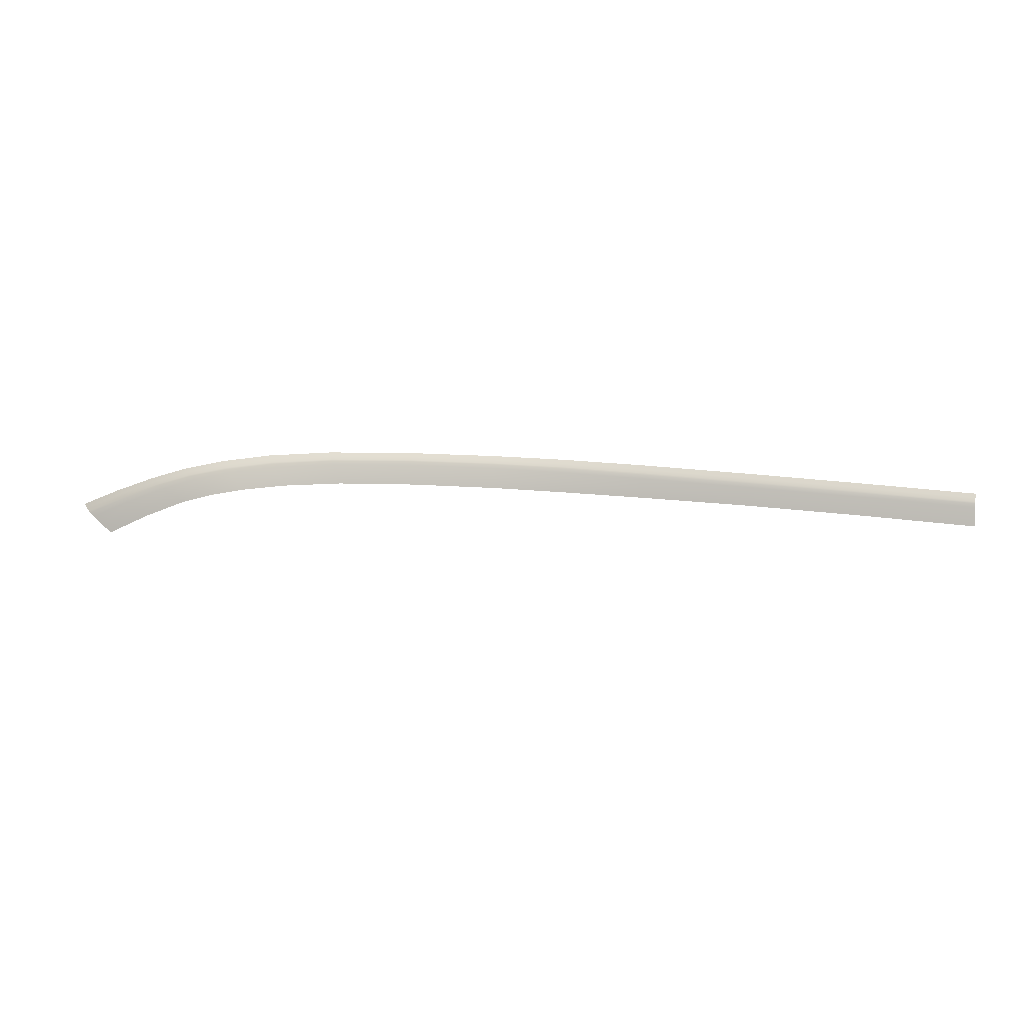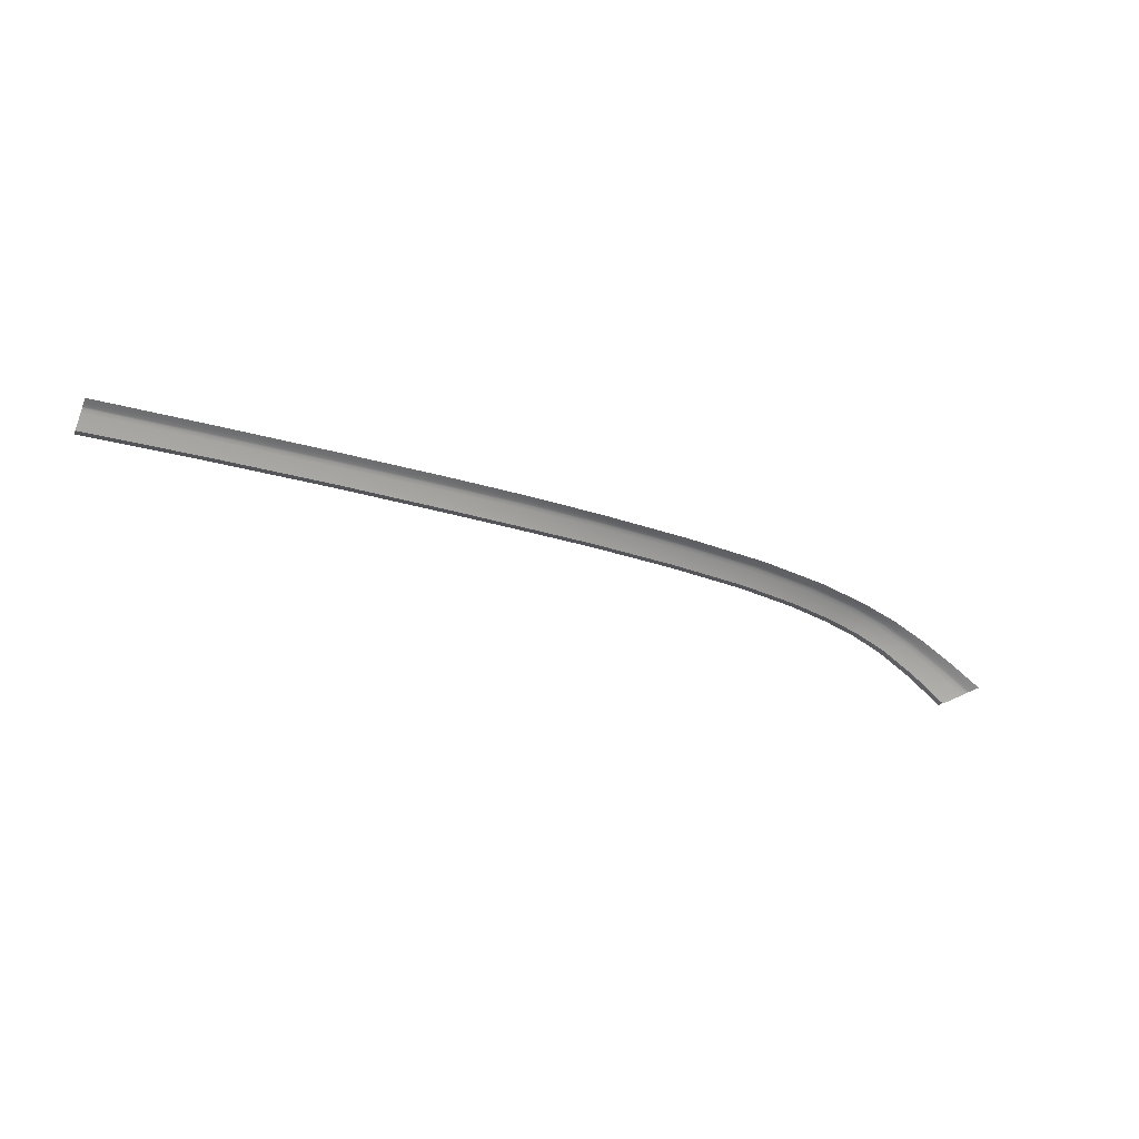
<metadata>
{"format":"obj","ext":"obj","renderer":"f3d","projection":"perspective","resolution":1024,"background":"white","views":[{"elev":38.5,"azim":-170.3,"up":"+Y"},{"elev":-24.0,"azim":-24.6,"up":"+Y"}]}
</metadata>
<code>
v  -30.5 111.8 -67.78
v  -30.5 111.9 -67.58
v  -19.65 111.5 -67.87
v  -19.64 111.6 -67.67
v  -9.532 111.2 -67.82
v  -9.556 111 -68.02
v  2.074 110.4 -68.38
v  2.128 110.5 -68.18
v  13.31 109.6 -68.73
v  13.22 109.5 -68.93
v  21.85 108.4 -69.66
v  21.99 108.5 -69.46
v  28.67 107.3 -70.24
v  28.48 107.2 -70.44
v  38.54 104.2 -71.78
v  38.25 104.1 -71.97
v  33.87 105.9 -70.97
v  33.62 105.8 -71.17
v  43.38 102 -72.97
v  43.65 102 -72.78
v  48.53 99.46 -74.03
v  48.77 99.57 -73.84
v  47.91 99.15 -74.37
v  42.69 101.7 -73.29
v  37.52 103.9 -72.27
v  32.98 105.6 -71.49
v  27.99 106.9 -70.79
v  21.49 108.1 -70.01
v  12.97 109.2 -69.28
v  1.93 110 -68.73
v  -9.624 110.7 -68.37
v  -19.69 111.1 -68.2
v  -30.52 111.3 -68.1
v  -74.93 112.3 -67.23
v  -74.91 112.4 -67.04
v  -59.73 112.2 -67.42
v  -59.73 112.3 -67.23
v  -59.75 111.7 -67.74
v  -44.41 111.6 -67.93
v  -44.39 112 -67.61
v  -44.39 112.2 -67.42
v  -74.97 111.8 -67.54
v  -30.49 112.2 -67.16
v  -44.39 112.4 -67.01
v  -19.63 111.9 -67.24
v  -9.493 111.4 -67.39
v  2.221 110.7 -67.75
v  13.48 109.8 -68.3
v  22.24 108.7 -69.02
v  29.01 107.4 -69.8
v  34.31 106 -70.55
v  39.05 104.3 -71.37
v  44.13 102.2 -72.37
v  49.19 99.77 -73.41
v  46.36 98.36 -75.22
v  40.95 101.1 -74.09
v  35.68 103.5 -73.05
v  31.36 105.1 -72.31
v  26.74 106.3 -71.67
v  20.57 107.4 -70.9
v  12.35 108.3 -70.16
v  1.566 109.2 -69.61
v  -9.797 109.8 -69.24
v  -19.77 110.1 -69.05
v  -30.58 110.3 -68.92
v  -44.44 110.5 -68.75
v  -59.79 110.7 -68.54
v  -74.89 112.7 -66.63
v  -59.72 112.6 -66.81
v  -75.08 110.7 -68.34
v  -74.87 113 -66.1
v  -59.72 112.9 -66.28
v  -30.49 112.5 -66.63
v  -44.4 112.8 -66.47
v  -19.62 112.1 -66.7
v  -9.447 111.6 -66.84
v  2.333 110.9 -67.19
v  13.68 110 -67.74
v  22.54 108.9 -68.46
v  29.43 107.6 -69.25
v  34.86 106.2 -70.02
v  39.67 104.4 -70.86
v  44.72 102.4 -71.84
v  49.71 100 -72.86
v  44.97 97.75 -75.83
v  39.65 100.6 -74.64
v  34.35 102.9 -73.62
v  29.95 104.4 -73.05
v  25.52 105.5 -72.51
v  19.63 106.4 -71.79
v  11.7 107.3 -71.06
v  1.191 108.1 -70.54
v  -9.958 108.6 -70.17
v  -19.82 109 -69.91
v  -30.6 109.2 -69.65
v  -44.48 109.5 -69.39
v  -59.88 109.7 -69.18
v  -75.23 109.7 -69.01
g H811_18A5_L_DaS_H811_18A5_L
f 1 2 3
f 3 2 4
f 5 6 4
f 4 6 3
f 6 5 7
f 7 5 8
f 9 10 8
f 8 10 7
f 10 9 11
f 11 9 12
f 13 14 12
f 12 14 11
f 15 16 17
f 17 16 18
f 16 15 19
f 19 15 20
f 19 20 21
f 21 20 22
f 21 23 19
f 19 23 24
f 25 16 24
f 24 16 19
f 16 25 18
f 18 25 26
f 14 13 18
f 18 13 17
f 14 27 11
f 11 27 28
f 11 28 10
f 10 28 29
f 10 29 7
f 7 29 30
f 7 30 6
f 6 30 31
f 6 31 3
f 3 31 32
f 3 32 1
f 1 32 33
f 34 35 36
f 36 35 37
f 38 36 39
f 39 36 40
f 1 33 40
f 40 33 39
f 2 1 41
f 41 1 40
f 27 14 26
f 26 14 18
f 36 38 34
f 34 38 42
f 36 37 40
f 40 37 41
f 2 41 43
f 43 41 44
f 4 2 45
f 45 2 43
f 4 45 5
f 5 45 46
f 5 46 8
f 8 46 47
f 8 47 9
f 9 47 48
f 9 48 12
f 12 48 49
f 12 49 13
f 13 49 50
f 13 50 17
f 17 50 51
f 17 51 15
f 15 51 52
f 15 52 20
f 20 52 53
f 20 53 22
f 22 53 54
f 23 55 24
f 24 55 56
f 24 56 25
f 25 56 57
f 25 57 26
f 26 57 58
f 26 58 27
f 27 58 59
f 27 59 28
f 28 59 60
f 28 60 29
f 29 60 61
f 29 61 30
f 30 61 62
f 30 62 31
f 31 62 63
f 31 63 32
f 32 63 64
f 32 64 33
f 33 64 65
f 33 65 39
f 39 65 66
f 39 66 38
f 38 66 67
f 35 68 37
f 37 68 69
f 38 67 42
f 42 67 70
f 41 37 44
f 44 37 69
f 68 71 69
f 69 71 72
f 43 44 73
f 73 44 74
f 73 75 43
f 43 75 45
f 76 46 75
f 75 46 45
f 46 76 47
f 47 76 77
f 78 48 77
f 77 48 47
f 48 78 49
f 49 78 79
f 80 50 79
f 79 50 49
f 50 80 51
f 51 80 81
f 82 52 81
f 81 52 51
f 52 82 53
f 53 82 83
f 53 83 54
f 54 83 84
f 55 85 56
f 56 85 86
f 87 57 86
f 86 57 56
f 57 87 58
f 58 87 88
f 58 88 59
f 59 88 89
f 59 89 60
f 60 89 90
f 60 90 61
f 61 90 91
f 61 91 62
f 62 91 92
f 62 92 63
f 63 92 93
f 63 93 64
f 64 93 94
f 95 65 94
f 94 65 64
f 65 95 66
f 66 95 96
f 97 67 96
f 96 67 66
f 72 74 69
f 69 74 44
f 67 97 70
f 70 97 98
v  44.97 97.75 -75.83
v  44.97 97.75 -74.91
v  39.65 100.6 -74.64
v  39.65 100.6 -73.73
v  34.35 102.9 -73.62
v  34.35 102.9 -72.71
v  29.95 104.4 -73.05
v  29.95 104.4 -72.13
v  25.52 105.5 -72.51
v  25.52 105.5 -71.59
v  19.63 106.4 -71.79
v  19.63 106.4 -70.87
v  11.7 107.3 -71.06
v  11.7 107.3 -70.15
v  1.191 108.1 -70.54
v  1.191 108.1 -69.62
v  -9.958 108.6 -70.17
v  -9.958 108.6 -69.26
v  -19.82 109 -69.91
v  -19.82 109 -68.99
v  -30.6 109.2 -69.65
v  -30.6 109.2 -68.73
v  -44.48 109.5 -69.39
v  -44.48 109.5 -68.47
v  -59.88 109.7 -69.18
v  -59.88 109.7 -68.26
v  -75.23 109.7 -69.01
v  -75.23 109.7 -68.09
g H811_18A5_L_DaS_H811_18A5_L_E
f 99 100 101
f 101 100 102
f 101 102 103
f 103 102 104
f 103 104 105
f 105 104 106
f 105 106 107
f 107 106 108
f 107 108 109
f 109 108 110
f 109 110 111
f 111 110 112
f 111 112 113
f 113 112 114
f 113 114 115
f 115 114 116
f 115 116 117
f 117 116 118
f 117 118 119
f 119 118 120
f 119 120 121
f 121 120 122
f 121 122 123
f 123 122 124
f 123 124 125
f 125 124 126

</code>
